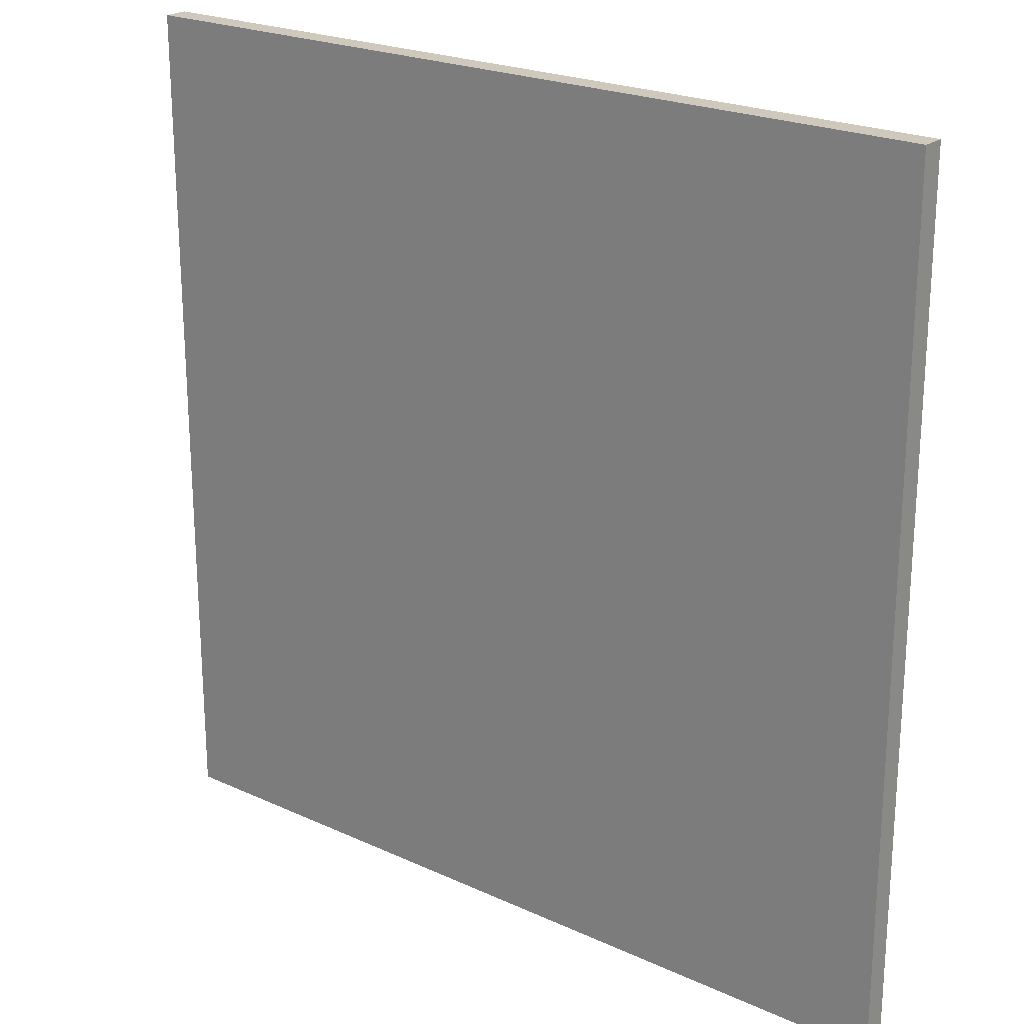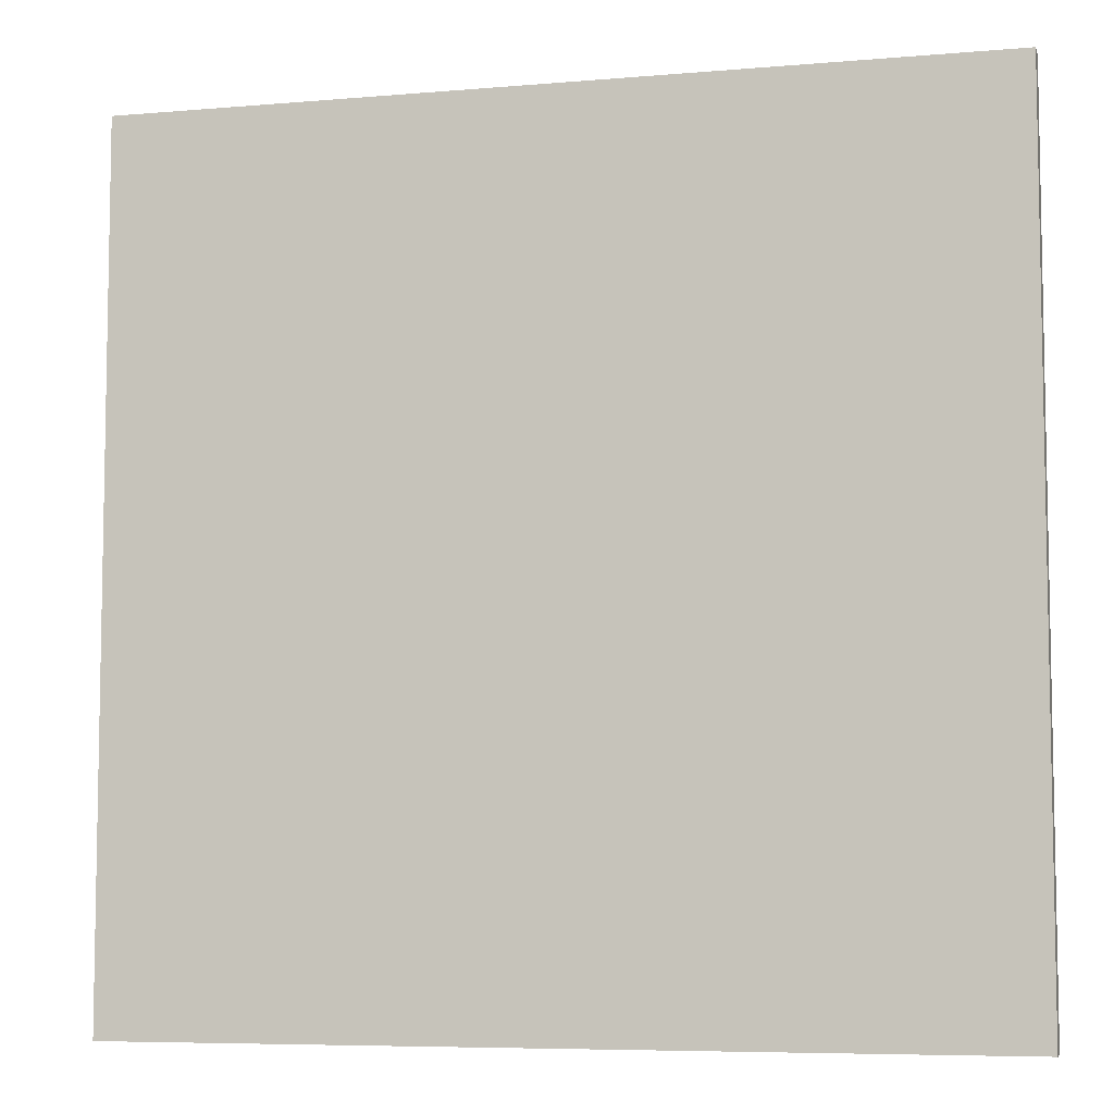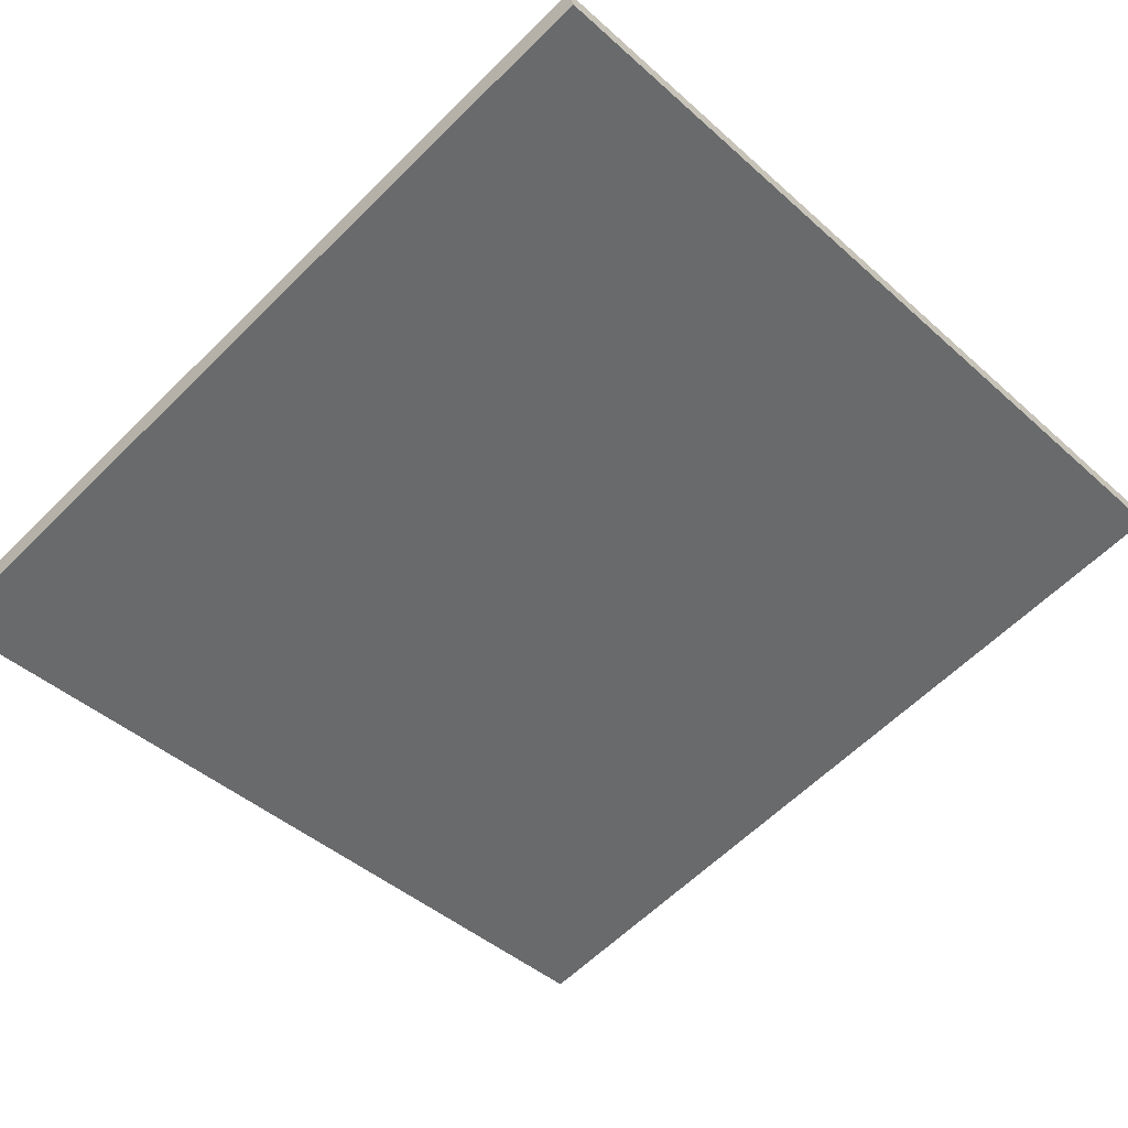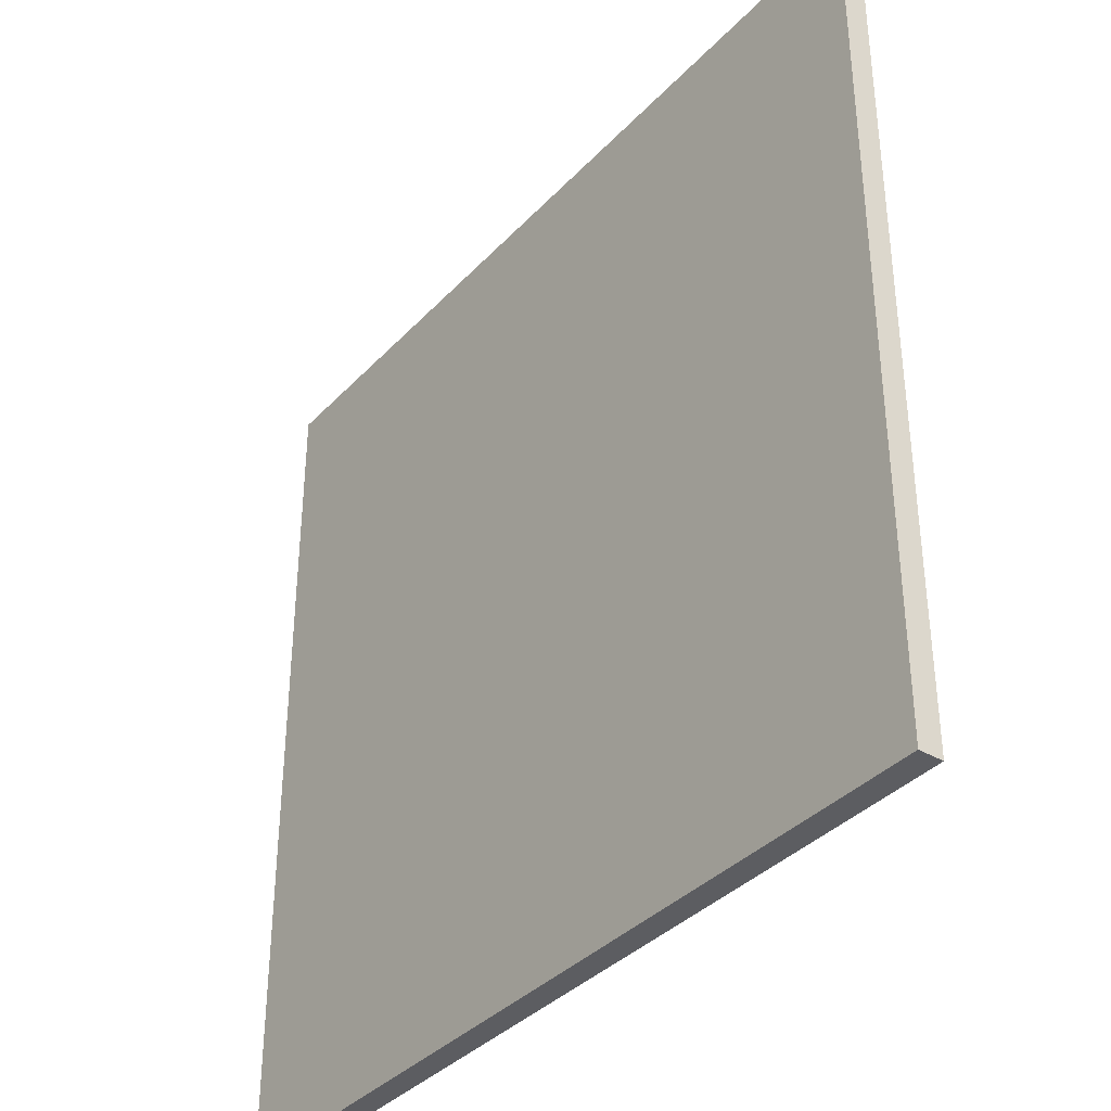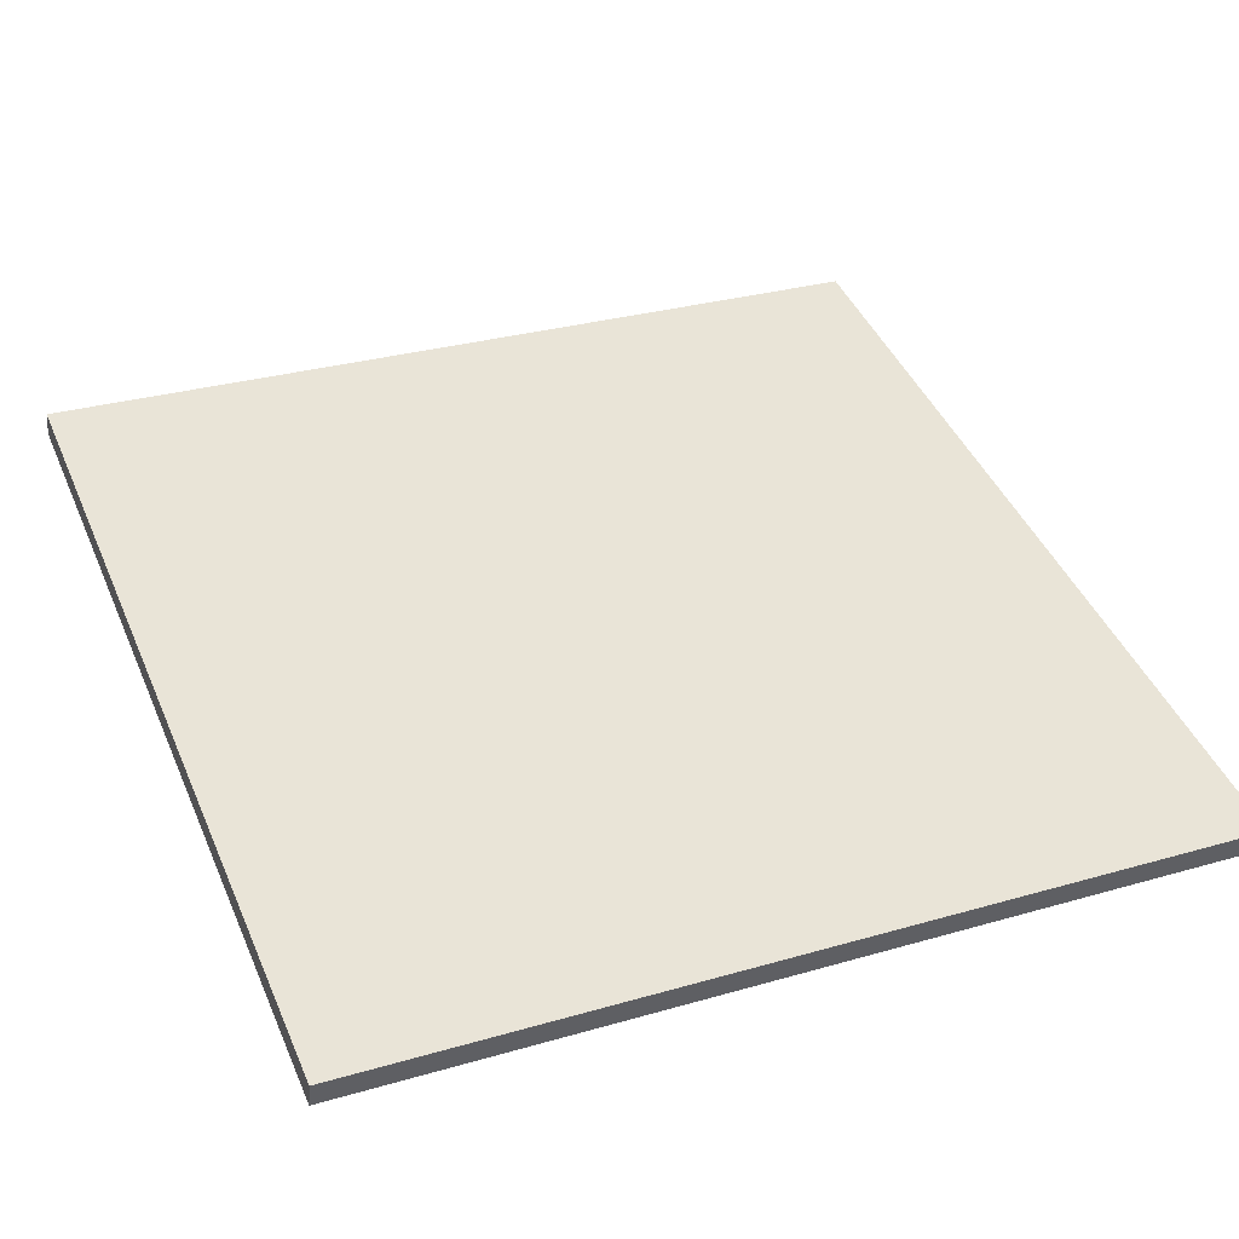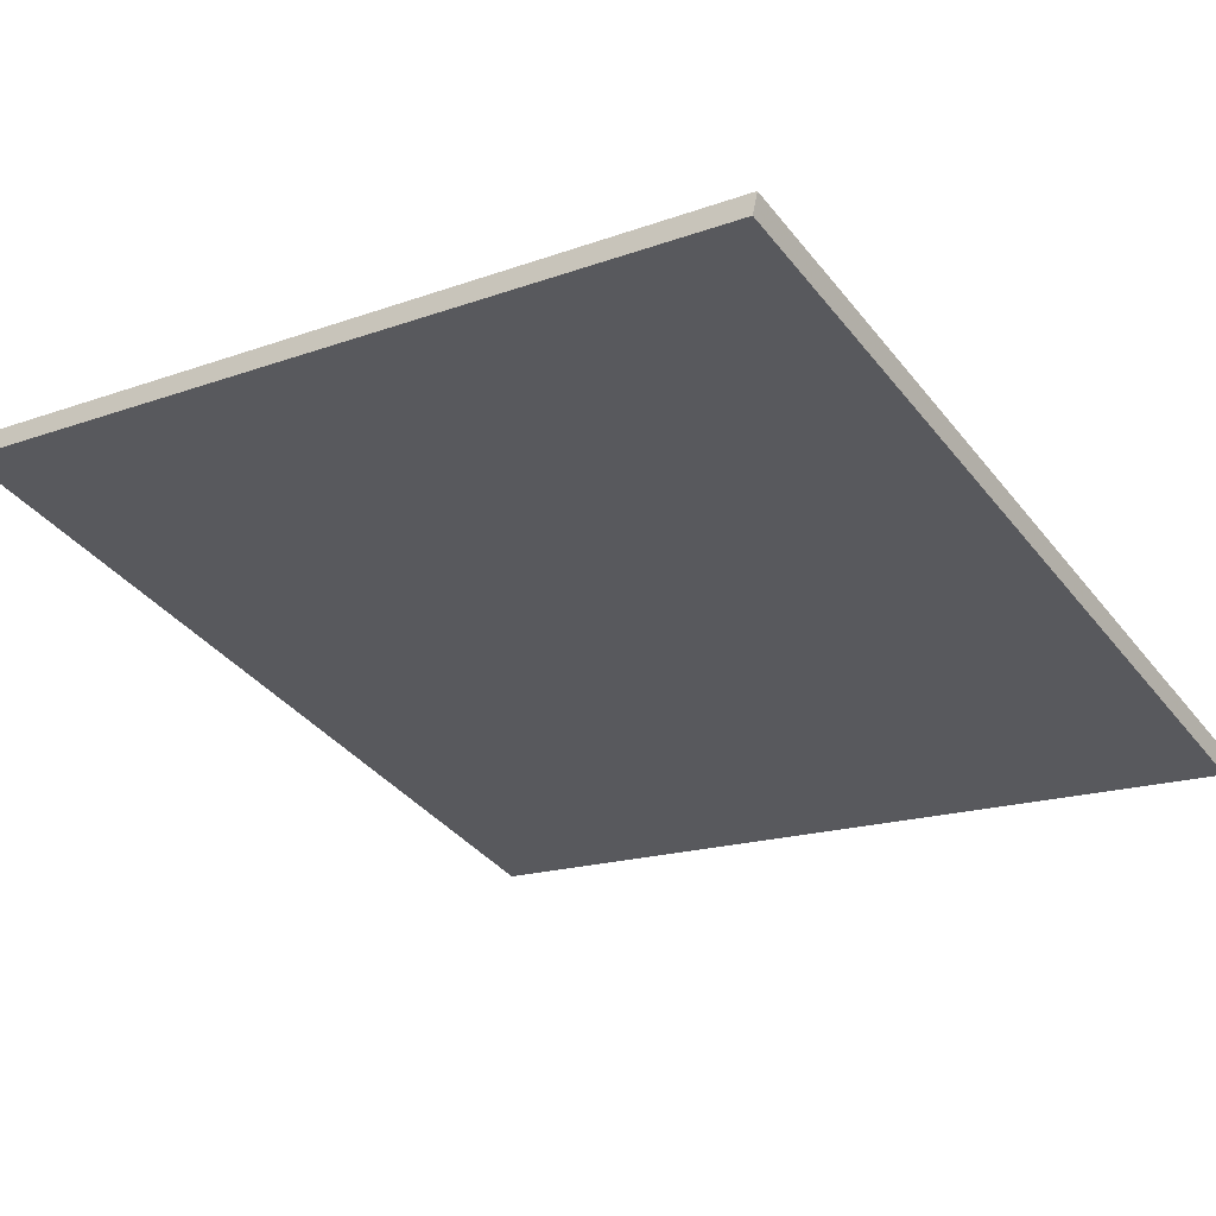
<metadata>
{"format":"obj","ext":"obj","renderer":"f3d","projection":"perspective","resolution":1024,"background":"white","views":[{"elev":22.4,"azim":-129.1,"up":"+Z"},{"elev":-6.8,"azim":26.6,"up":"+Z"},{"elev":-61.3,"azim":-44.9,"up":"+Y"},{"elev":-36.9,"azim":65.3,"up":"+Z"},{"elev":30.2,"azim":-112.8,"up":"+Y"},{"elev":-38.6,"azim":-146.0,"up":"+Y"}]}
</metadata>
<code>
v 49.6 1.485 -4.979
v 49.6 1.485 4.979
v 49.66 1.215 -4.979
v 49.66 1.215 4.979
v 59.32 3.634 -4.979
v 59.32 3.634 4.979
v 59.38 3.358 -4.979
v 59.38 3.358 4.979
f 1 3 4
f 4 2 1
f 5 6 8
f 8 7 5
f 1 2 6
f 6 5 1
f 3 7 8
f 8 4 3
f 1 5 7
f 7 3 1
f 2 4 8
f 8 6 2

</code>
